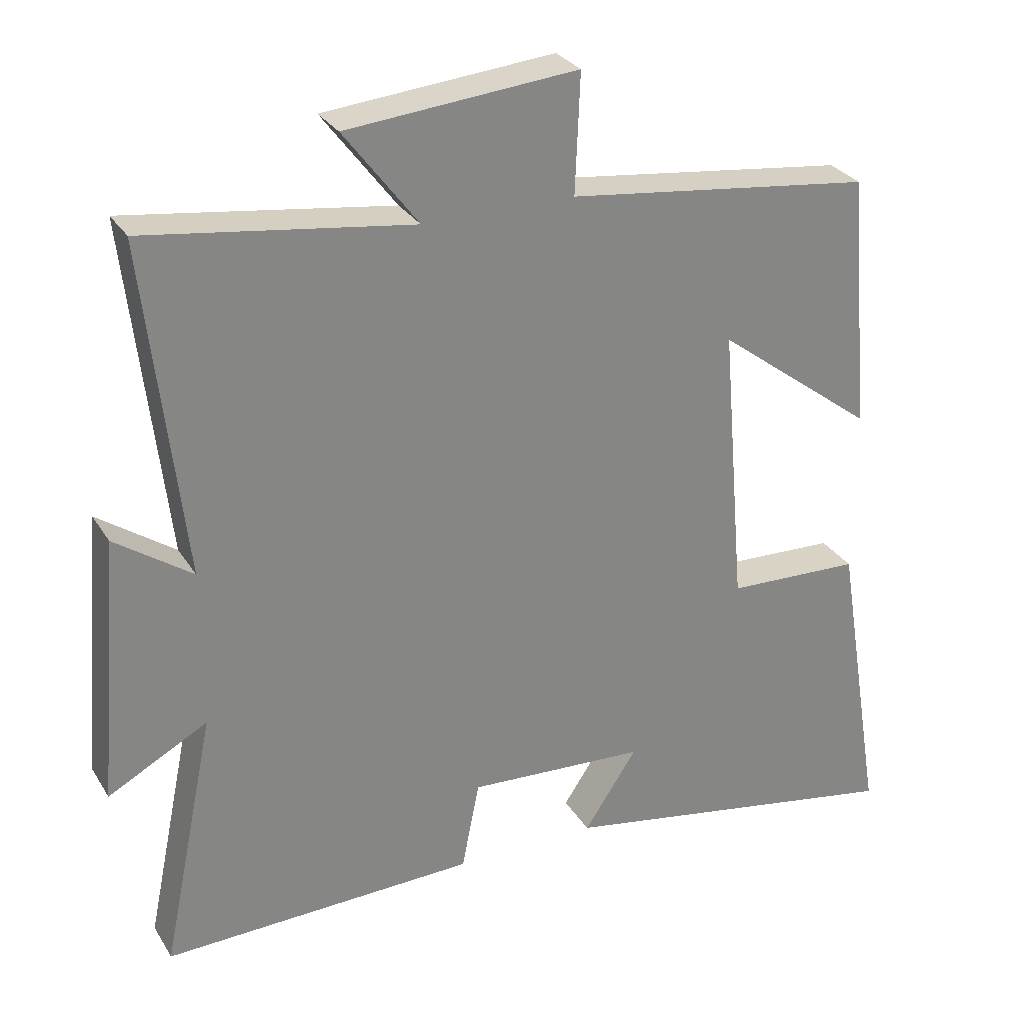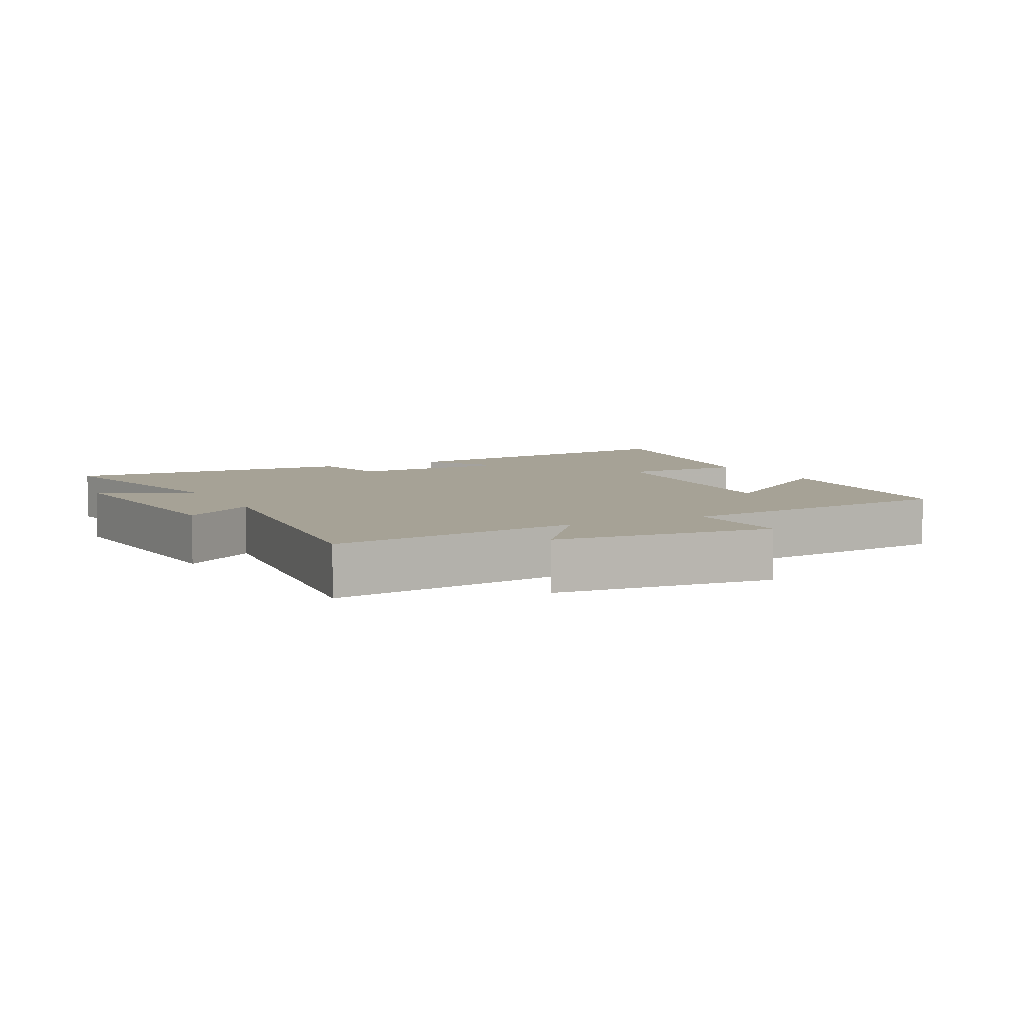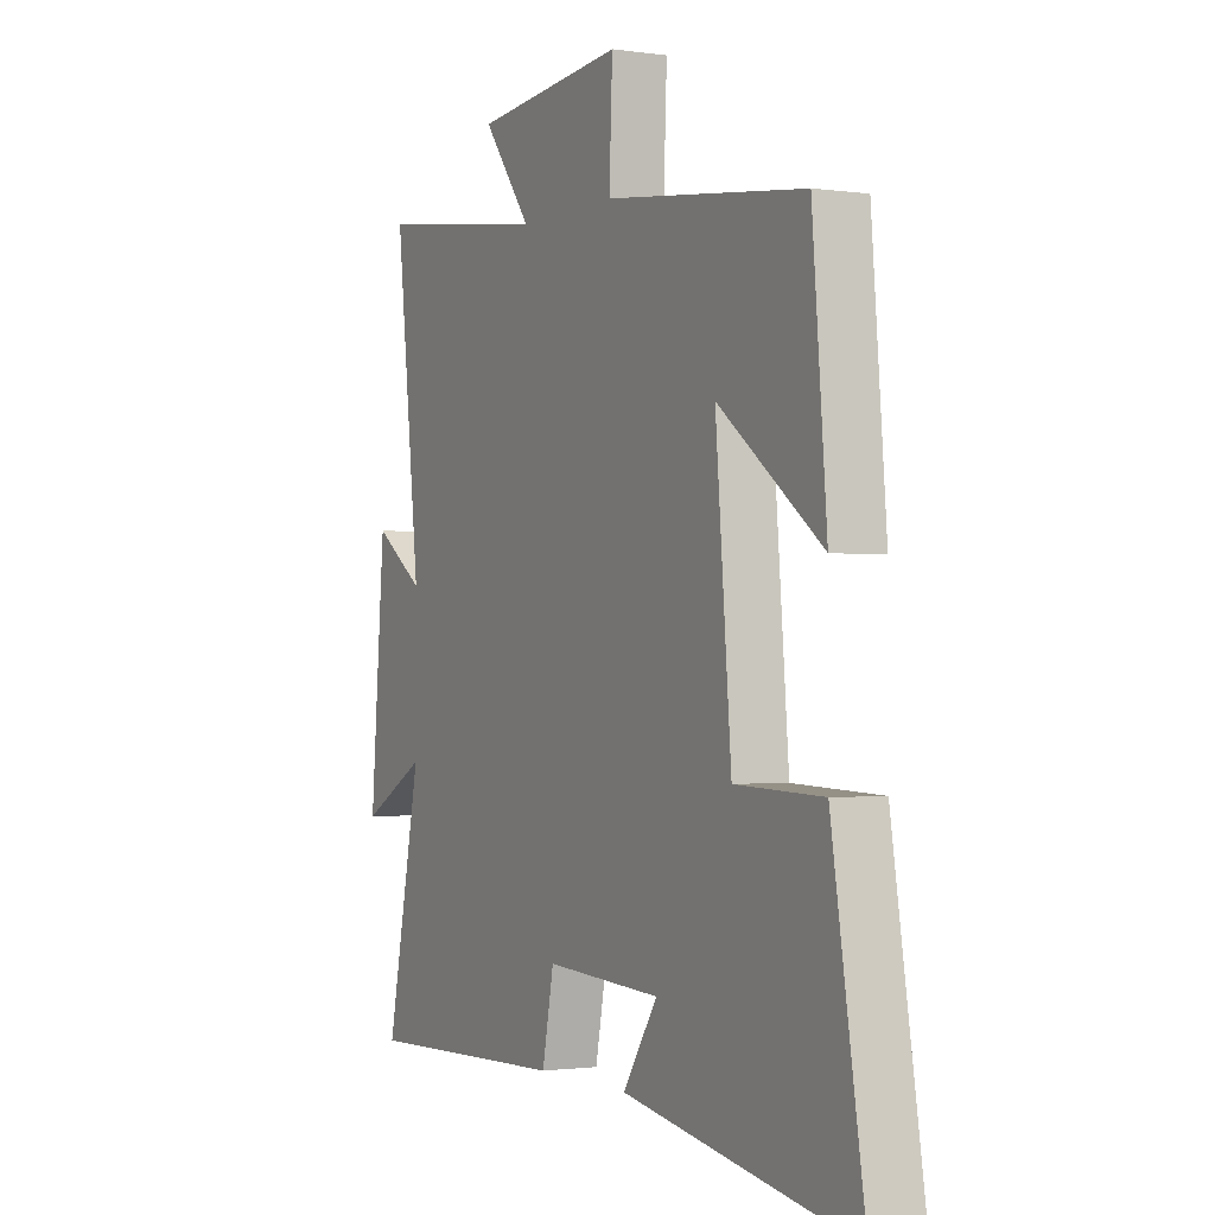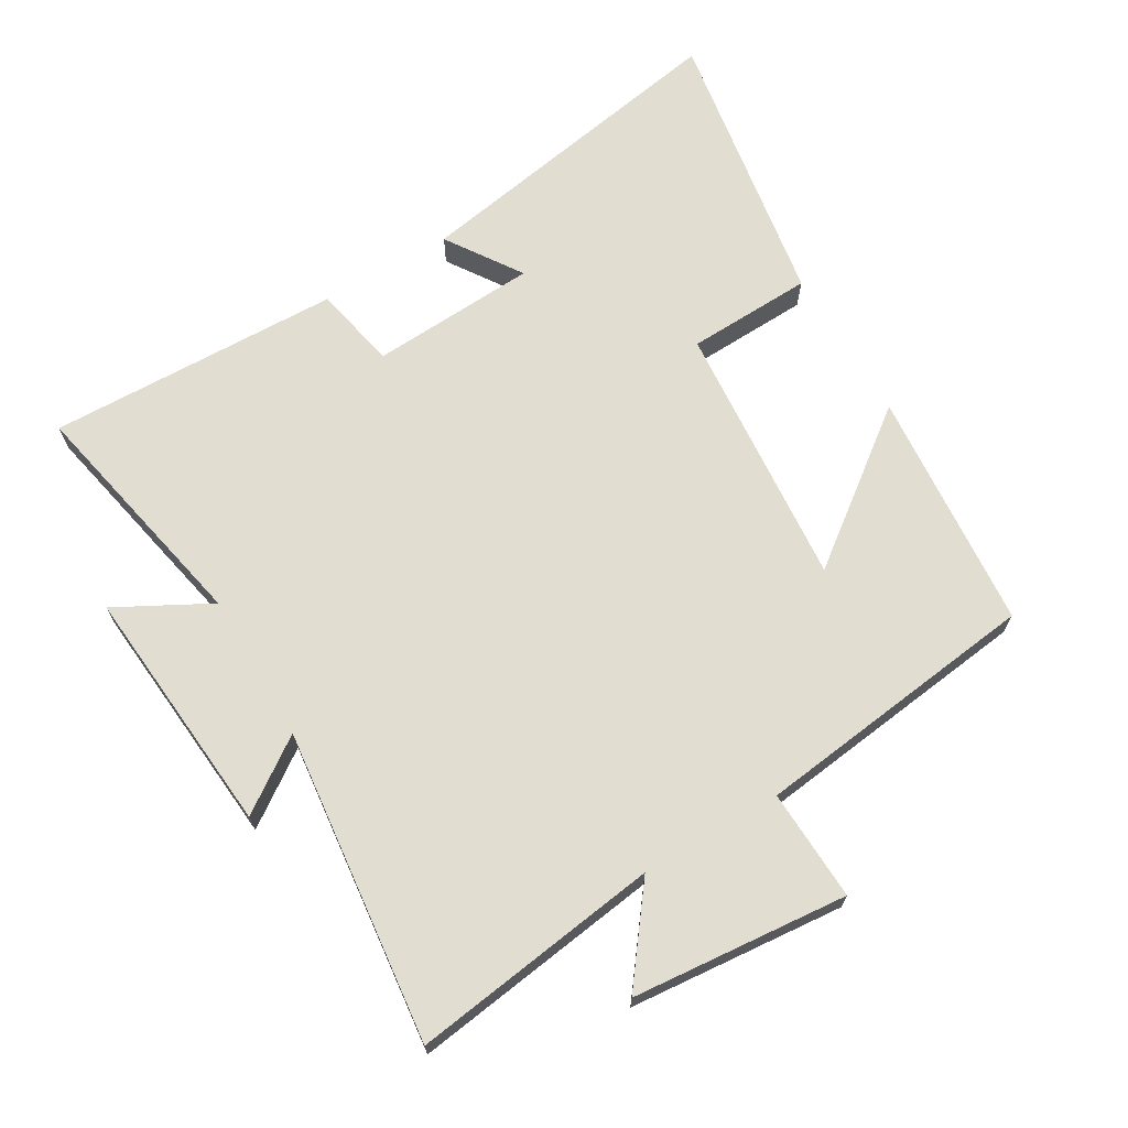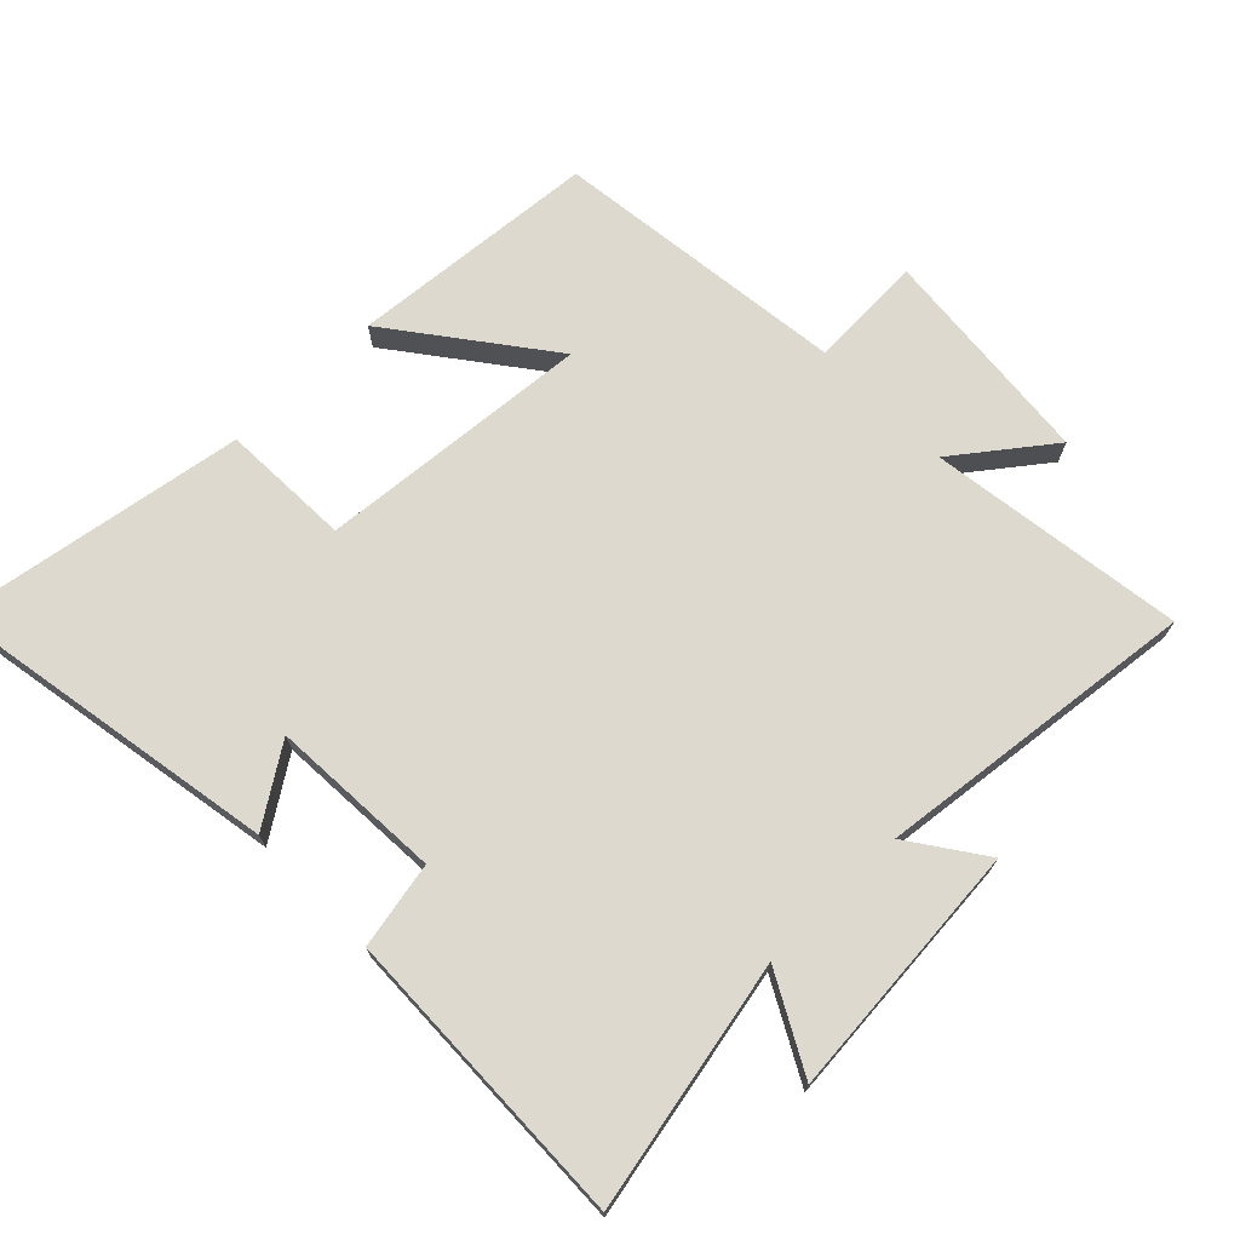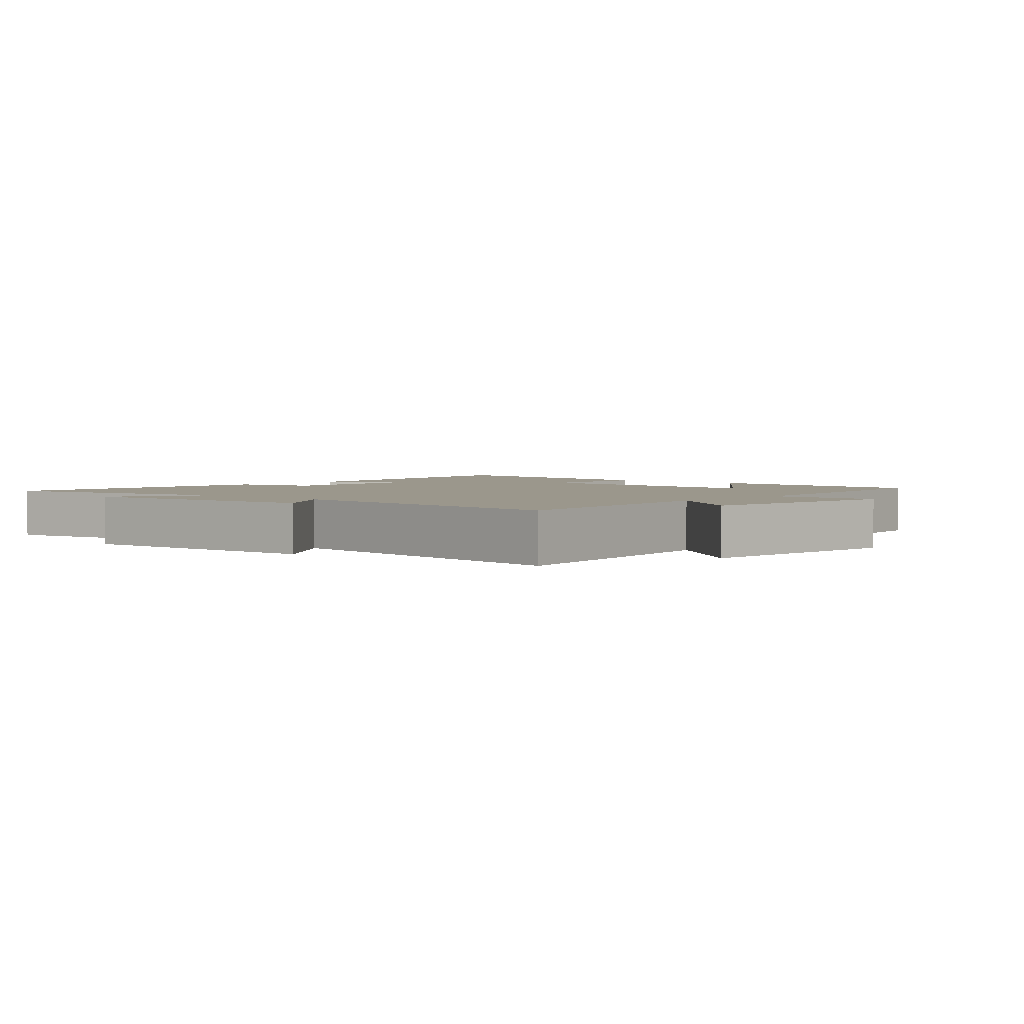
<metadata>
{"format":"obj","ext":"obj","renderer":"f3d","projection":"perspective","resolution":1024,"background":"white","views":[{"elev":28.8,"azim":-25.8,"up":"+Z"},{"elev":6.3,"azim":-27.0,"up":"+Y"},{"elev":-1.4,"azim":62.4,"up":"+Z"},{"elev":68.6,"azim":-30.6,"up":"+Y"},{"elev":71.5,"azim":-134.3,"up":"+Y"},{"elev":2.6,"azim":-48.0,"up":"+Y"}]}
</metadata>
<code>
v -0.554 0.07 0.552
v -0.178 0.07 0.5
v -0.283 0.07 0.638
v 0.043 0.07 0.668
v 0.036 0.07 0.5
v 0.469 0.07 0.447
v 0.5 0.07 0.082
v 0.276 0.07 0.251
v 0.31 0.07 -0.151
v 0.5 0.07 -0.158
v 0.57 0.07 -0.587
v 0.071 0.07 -0.5
v 0.146 0.07 -0.387
v -0.106 0.07 -0.373
v -0.131 0.07 -0.5
v -0.575 0.07 -0.513
v -0.5 0.07 -0.148
v -0.641 0.07 -0.224
v -0.609 0.07 0.154
v -0.5 0.07 0.078
v -0.554 0 0.552
v -0.178 0 0.5
v -0.283 0 0.638
v 0.043 0 0.668
v 0.036 0 0.5
v 0.469 0 0.447
v 0.5 0 0.082
v 0.276 0 0.251
v 0.31 0 -0.151
v 0.5 0 -0.158
v 0.57 0 -0.587
v 0.071 0 -0.5
v 0.146 0 -0.387
v -0.106 0 -0.373
v -0.131 0 -0.5
v -0.575 0 -0.513
v -0.5 0 -0.148
v -0.641 0 -0.224
v -0.609 0 0.154
v -0.5 0 0.078
f 17 18 19 20
f 14 15 16 17
f 13 14 17 20
f 11 12 13
f 10 11 13
f 9 10 13
f 20 1 2
f 13 20 2
f 9 13 2
f 8 9 2
f 5 6 7 8
f 2 3 4 5
f 2 5 8
f 40 39 38 37
f 37 36 35 34
f 40 37 34 33
f 33 32 31
f 33 31 30
f 33 30 29
f 22 21 40
f 22 40 33
f 22 33 29
f 22 29 28
f 28 27 26 25
f 25 24 23 22
f 28 25 22
f 1 21 22 2
f 2 22 23 3
f 3 23 24 4
f 4 24 25 5
f 5 25 26 6
f 6 26 27 7
f 7 27 28 8
f 8 28 29 9
f 9 29 30 10
f 10 30 31 11
f 11 31 32 12
f 12 32 33 13
f 13 33 34 14
f 14 34 35 15
f 15 35 36 16
f 16 36 37 17
f 17 37 38 18
f 18 38 39 19
f 19 39 40 20
f 20 40 21 1

</code>
